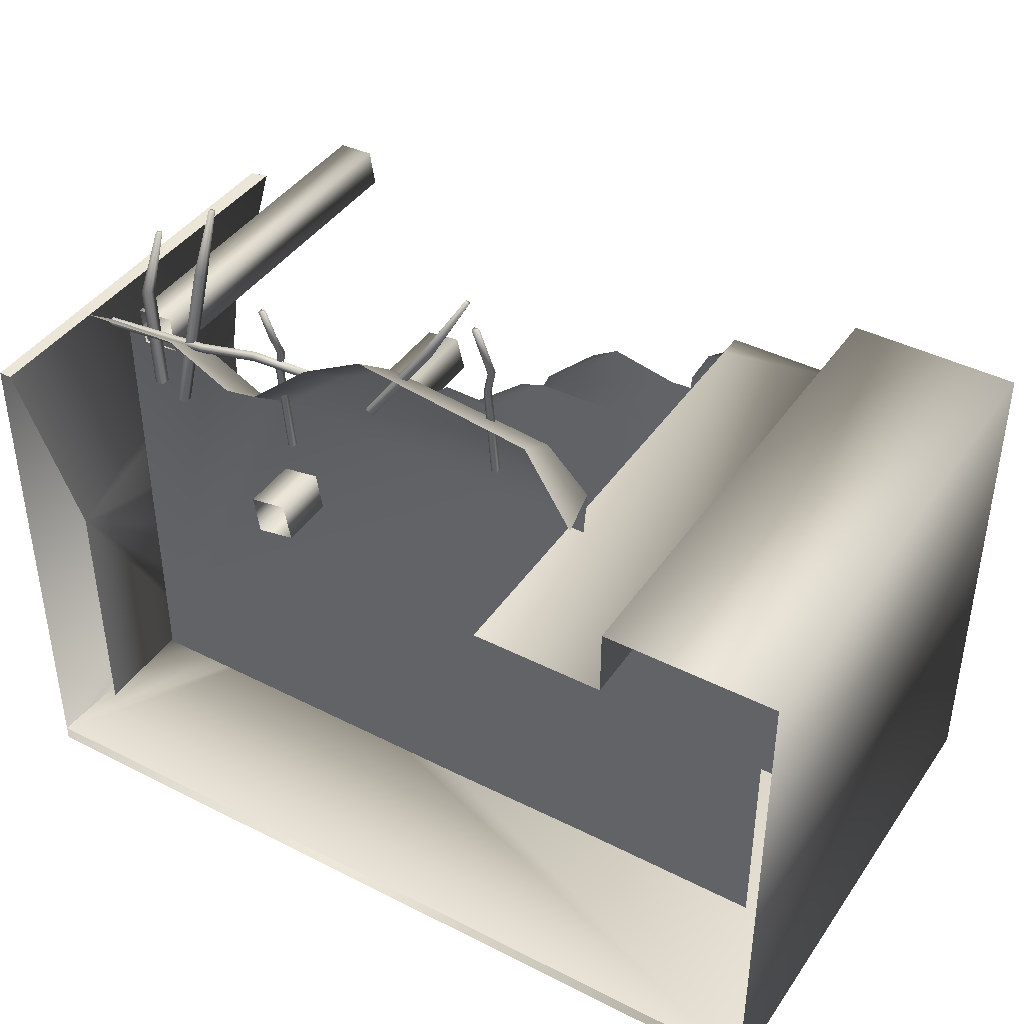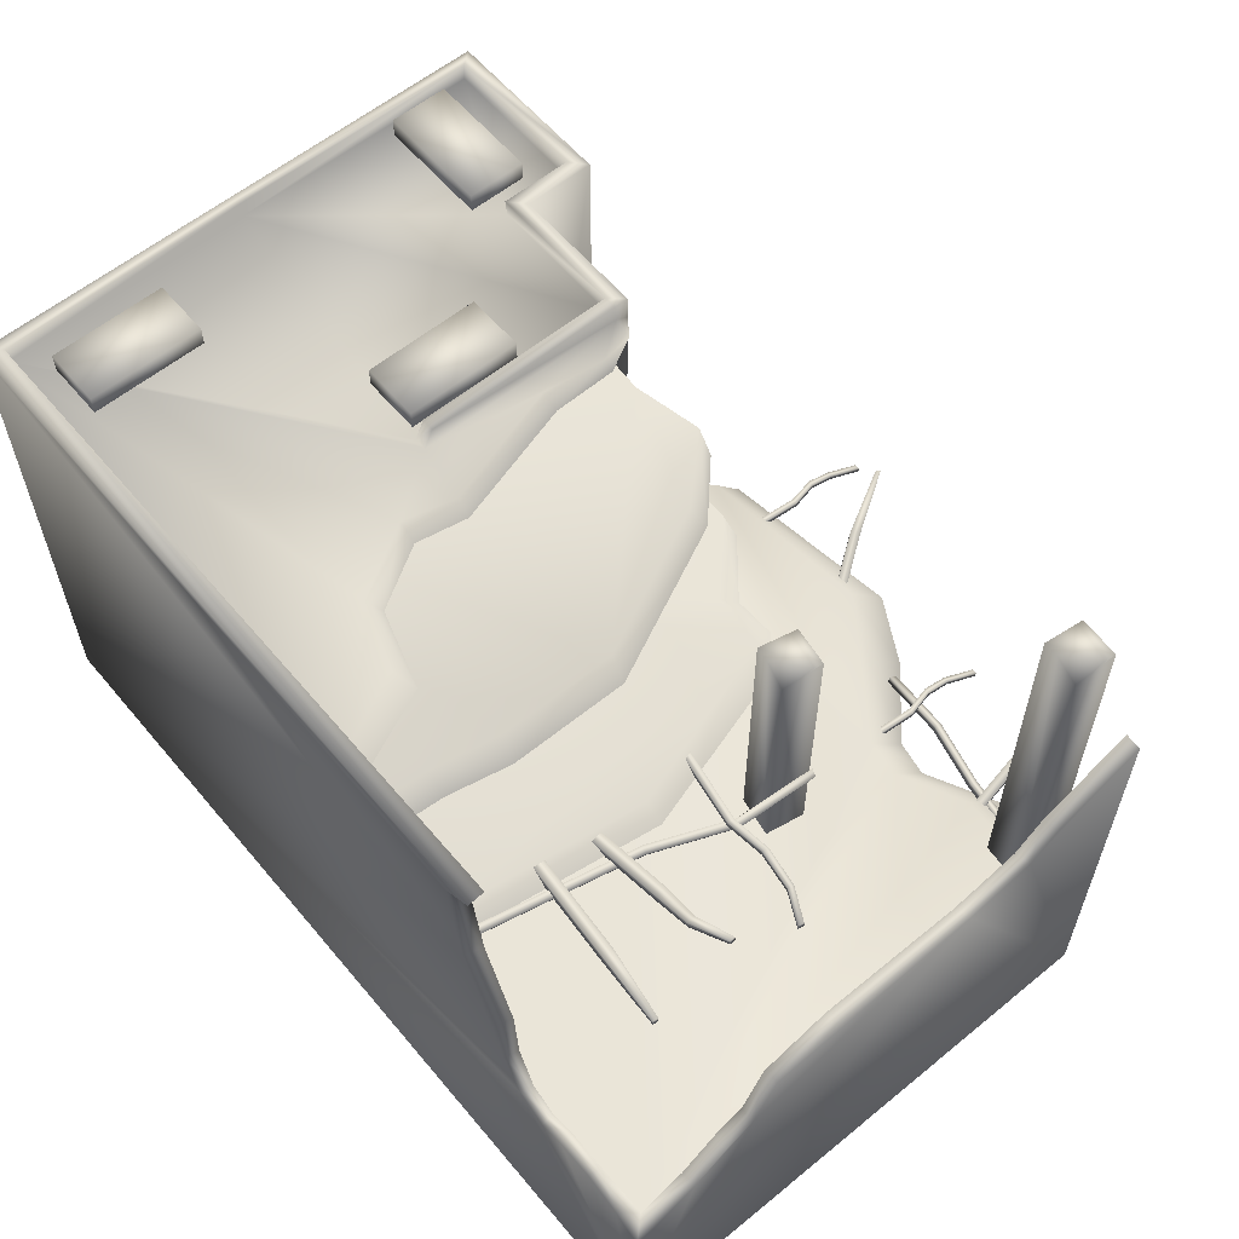
<metadata>
{"format":"obj","ext":"obj","renderer":"f3d","projection":"perspective","resolution":1024,"background":"white","views":[{"elev":41.8,"azim":31.5,"up":"+Z"},{"elev":59.6,"azim":-129.9,"up":"+Y"}]}
</metadata>
<code>
g fcbg_cityforest_broken_building_16
v 2.534 5.114 1.787
v 4.114 5.114 1.653
v 4.226 5.114 1.787
v 2.687 5.114 1.653
v 4.133 4.923 1.66
v 2.687 4.923 1.649
v 2.687 5.114 0.9745
v 2.687 4.923 0.9939
v 2.534 5.114 1.113
v 1.348 5.114 0.9744
v 1.349 4.923 0.9837
v 2.534 -0.004566 1.113
v 2.534 -0.005959 1.787
v 1.225 5.114 1.113
v 1.225 4.862 1.113
v 1.225 -0.004566 1.113
v 1.226 4.923 0.9906
v 1.225 5.114 0.9741
v 1.226 5.114 -0.9436
v 1.223 4.923 -1.035
v 1.347 4.923 -1.036
v 1.35 5.114 -0.9416
v 1.347 4.923 -1.036
v 4.114 5.114 1.653
v 4.133 4.923 1.66
v 4.133 4.923 -0.7573
v 4.114 5.114 -0.7584
v 4.133 4.923 -3.149
v 4.114 5.114 -3.155
v 4.226 5.114 -0.7614
v 4.226 5.114 -3.328
v 4.226 -0.004566 -3.328
v 4.226 5.114 1.787
v 4.226 -0.004566 -0.7614
v 4.226 -0.005959 1.787
v -4.089 4.212 1.818
v -4.217 4.13 1.854
v -4.221 4.127 1.854
v -4.223 3.725 1.025
v -4.089 3.781 0.9644
v -4.223 3.472 0.763
v -4.226 0.02092 1.85
v -4.223 3.337 0.1229
v -4.088 3.523 0.7109
v -4.226 -2.432e-05 -3.349
v -4.089 3.381 0.06845
v -4.223 2.683 -2.151
v -4.226 2.261 -2.74
v -4.223 3.361 -1.302
v -4.089 3.379 -1.322
v -4.089 3.182 -1.95
v -4.223 3.167 -1.922
v -4.083 2.682 -2.154
v -4.226 2.55 -2.423
v -4.083 2.558 -2.422
v -4.083 2.276 -2.764
v -4.082 2.107 -3.192
v -4.226 1.936 -3.349
v -3.939 2.085 -3.336
v -4.082 2.107 -3.192
v -3.634 2.316 -3.236
v -3.615 2.229 -3.342
v -3.271 2.332 -3.236
v -3.27 2.258 -3.349
v -3.03 2.18 -3.349
v -3.03 2.253 -3.236
v -2.753 2.363 -3.349
v -2.791 2.397 -3.236
v 4.226 -0.004566 -3.328
v -2.517 2.62 -3.323
v -2.565 2.646 -3.193
v -2.516 3.236 -3.188
v -2.111 3.971 -3.327
v 4.226 5.114 -3.328
v -2.469 3.22 -3.324
v -2.162 3.962 -3.158
v -1.968 4.944 -3.327
v -2.02 4.904 -3.158
v -2.262 5.146 -3.326
v 4.114 5.114 -3.155
v -2.247 5.13 -3.158
v 0.9135 4.334 0.9458
v 3.411 4.334 -3.244
v 3.411 4.334 1.096
v -0.9707 4.334 -0.892
v -0.3109 4.334 0.503
v 0.2487 4.334 1.084
v -0.46 4.169 0.5702
v 0.05826 4.169 1.056
v -1.161 4.169 -0.9198
v -1.023 4.455 -2.027
v -1.21 4.29 -2.094
v -0.8461 4.334 -2.646
v -0.806 4.334 -3.227
v -1.037 4.169 -2.654
v -0.9964 4.169 -3.227
v -0.1477 3.497 1.038
v -0.3404 3.39 1.038
v -0.8548 3.39 0.6125
v -0.7687 3.497 0.4545
v 3.411 3.497 1.094
v -1.249 3.387 0.6248
v 3.411 3.497 -3.237
v -1.295 3.469 0.4315
v -1.556 3.39 0.349
v -1.547 3.497 -3.217
v -2.029 3.39 -1.249
v -1.836 3.497 -1.249
v -1.739 3.39 -3.217
v 1.375 1.701 1.052
v 3.428 1.7 -3.192
v 3.428 1.701 1.109
v -4.053 1.7 -3.179
v -2.014 1.701 1.262
v 0.979 1.701 2.015
v 1.41 1.701 1.599
v 1.065 1.135 2.41
v 1.565 1.11 1.678
v -0.739 1.147 2.639
v -0.739 1.701 2.191
v -1.366 1.147 2.285
v -1.366 1.701 1.838
v -2.014 1.147 1.709
v -2.348 1.147 1.648
v -2.348 1.7 1.2
v -3.008 1.147 1.981
v -3.008 1.701 1.533
v -4.04 1.7 1.462
v -4.04 1.147 1.91
v 4.017 5.112 1.353
v 2.92 5.112 1.353
v 2.92 5.112 0.7896
v 4.017 5.112 0.7896
v 4.017 4.918 1.353
v 4.017 4.918 0.7896
v 4.017 4.918 0.7896
v 2.92 4.918 0.7896
v 2.92 4.918 0.7896
v 2.92 5.112 0.7896
v 2.92 5.112 1.353
v 2.92 4.918 1.353
v 2.92 4.918 1.353
v 2.92 5.112 1.353
v 4.017 5.112 1.353
v 4.017 4.918 1.353
v 3.244 5.112 -1.792
v 3.244 5.112 -2.889
v 3.808 5.112 -2.889
v 3.808 5.112 -1.792
v 3.244 4.918 -1.792
v 3.808 4.918 -1.792
v 3.808 4.918 -1.792
v 3.808 4.918 -2.889
v 3.808 4.918 -2.889
v 3.808 5.112 -2.889
v 3.244 5.112 -2.889
v 3.244 4.918 -2.889
v 3.244 4.918 -2.889
v 3.244 5.112 -2.889
v 3.244 5.112 -1.792
v 3.244 4.918 -1.792
v 2.687 4.923 0.9939
v 4.133 4.923 1.66
v 2.687 4.923 1.649
v 4.133 4.923 -0.7573
v 1.349 4.923 0.9837
v 1.347 4.923 -1.036
v 4.133 4.923 -3.149
v 1.223 4.923 -1.035
v 0.8001 4.923 -1.615
v 0.394 4.923 -2.282
v -0.5586 4.923 -3.144
v -0.2388 4.923 -2.5
v -0.7631 4.794 -3.144
v -0.4332 4.794 -2.402
v 0.2873 4.794 -2.178
v 0.6322 4.794 -1.608
v 0.678 4.923 -1.117
v 0.5426 4.794 -1.125
v 0.9002 4.794 0.08129
v 1.044 4.923 0.05106
v 1.226 4.923 0.9906
v 0.9726 4.923 0.6517
v 0.9121 4.793 0.6875
v 1.054 4.862 0.9908
v 1.225 4.862 1.113
v 2.024 5.112 -0.9811
v 2.024 5.112 0.1159
v 1.46 5.112 0.1159
v 1.46 5.112 -0.9811
v 2.024 4.918 -0.9811
v 1.46 4.918 -0.9811
v 1.46 4.918 -0.9811
v 1.46 4.918 0.1159
v 1.46 4.918 0.1159
v 1.46 5.112 0.1159
v 2.024 5.112 0.1159
v 2.024 4.918 0.1159
v 2.024 4.918 0.1159
v 2.024 5.112 0.1159
v 2.024 5.112 -0.9811
v 2.024 4.918 -0.9811
v -3.531 1.722 2.747
v -3.531 1.768 2.744
v -3.486 1.769 2.748
v -3.485 1.723 2.751
v -3.486 1.769 2.748
v -3.521 1.498 2.141
v -3.485 1.723 2.751
v -3.521 1.592 2.135
v -3.531 1.768 2.744
v -3.428 1.429 1.085
v -3.614 1.591 2.127
v -3.429 1.523 1.079
v -3.521 1.522 1.071
v -3.531 1.722 2.747
v -3.614 1.591 2.127
v -3.531 1.768 2.744
v -3.613 1.497 2.133
v -3.485 1.723 2.751
v -3.521 1.522 1.071
v -3.521 1.498 2.141
v -3.521 1.428 1.077
v -3.428 1.429 1.085
v -3.397 3.709 -2.508
v -3.393 3.765 -2.508
v -3.398 3.765 -2.454
v -3.402 3.71 -2.453
v -3.398 3.765 -2.454
v -2.668 3.44 -2.29
v -3.402 3.71 -2.453
v -2.661 3.553 -2.291
v -3.393 3.765 -2.508
v -1.398 3.357 -2.178
v -2.651 3.552 -2.402
v -1.391 3.469 -2.179
v -1.381 3.468 -2.29
v -3.397 3.709 -2.508
v -2.651 3.552 -2.402
v -3.393 3.765 -2.508
v -2.659 3.439 -2.401
v -3.402 3.71 -2.453
v -1.381 3.468 -2.29
v -2.668 3.44 -2.29
v -1.388 3.355 -2.29
v -1.398 3.357 -2.178
v -2.491 3.344 -0.000607
v -2.516 3.412 -0.007771
v -2.449 3.437 0.01169
v -2.425 3.368 0.01886
v -2.452 3.373 -0.7671
v -2.516 3.412 -0.007771
v -2.426 3.301 -0.7584
v -2.425 3.368 0.01886
v -2.151 3.383 -1.514
v -2.354 3.327 -0.7377
v -2.124 3.309 -1.506
v -1.821 3.455 -3.187
v -2.053 3.335 -1.485
v -1.795 3.381 -3.179
v -1.723 3.408 -3.158
v -2.151 3.383 -1.514
v -1.821 3.455 -3.187
v -1.75 3.482 -3.166
v -2.079 3.409 -1.493
v -1.723 3.408 -3.158
v -2.053 3.335 -1.485
v -2.452 3.373 -0.7671
v -2.354 3.327 -0.7377
v -2.381 3.399 -0.7465
v -2.516 3.412 -0.007771
v -2.425 3.368 0.01886
v -2.449 3.437 0.01169
v -3.28 3.715 -1.615
v -3.275 3.77 -1.621
v -3.269 3.775 -1.567
v -3.274 3.72 -1.561
v -3.361 3.173 -0.9453
v -3.361 3.232 -0.9453
v -3.372 3.232 -0.8877
v -3.372 3.173 -0.8877
v -3.058 3.225 -0.7866
v -3.361 3.232 -0.9453
v -3.058 3.164 -0.7866
v -3.372 3.173 -0.8877
v -2.727 3.382 -0.7819
v -3.068 3.164 -0.7267
v -2.727 3.318 -0.7819
v -2.383 3.456 -0.852
v -2.738 3.318 -0.7197
v -2.383 3.39 -0.852
v -1.283 3.461 -0.6621
v -2.394 3.39 -0.7875
v -1.283 3.386 -0.6621
v -1.296 3.386 -0.5897
v -3.372 3.232 -0.8877
v -3.068 3.164 -0.7267
v -3.372 3.173 -0.8877
v -3.068 3.225 -0.7267
v -3.361 3.232 -0.9453
v -2.738 3.318 -0.7197
v -3.058 3.225 -0.7866
v -2.738 3.382 -0.7197
v -2.394 3.39 -0.7875
v -2.727 3.382 -0.7819
v -2.394 3.456 -0.7875
v -1.296 3.386 -0.5897
v -2.383 3.456 -0.852
v -1.296 3.461 -0.5897
v -1.283 3.461 -0.6621
v -1.547 1.384 2.003
v -1.551 1.446 2.025
v -1.539 1.468 1.964
v -1.535 1.406 1.942
v -2.805 1.39 1.765
v -4.022 1.45 1.577
v -4.034 1.428 1.638
v -2.818 1.368 1.826
v -4.039 1.489 1.661
v -2.165 1.39 1.923
v -2.822 1.429 1.849
v -2.177 1.368 1.984
v -1.535 1.406 1.942
v -2.182 1.43 2.006
v -1.547 1.384 2.003
v -1.551 1.446 2.025
v -2.822 1.429 1.849
v -4.039 1.489 1.661
v -4.027 1.511 1.6
v -2.81 1.451 1.788
v -4.022 1.45 1.577
v -2.805 1.39 1.765
v -2.182 1.43 2.006
v -2.165 1.39 1.923
v -2.17 1.452 1.946
v -1.551 1.446 2.025
v -1.535 1.406 1.942
v -1.539 1.468 1.964
v -2.828 1.72 3.251
v -2.833 1.766 3.247
v -2.788 1.771 3.239
v -2.783 1.725 3.243
v -2.788 1.771 3.239
v -2.793 1.488 2.623
v -2.783 1.725 3.243
v -2.803 1.582 2.616
v -2.833 1.766 3.247
v -3.065 1.334 1.061
v -2.894 1.573 2.632
v -3.075 1.427 1.053
v -3.166 1.418 1.07
v -2.828 1.72 3.251
v -2.894 1.573 2.632
v -2.833 1.766 3.247
v -2.884 1.48 2.64
v -2.783 1.725 3.243
v -3.166 1.418 1.07
v -2.793 1.488 2.623
v -3.156 1.325 1.077
v -3.065 1.334 1.061
v -1.967 1.276 2.669
v -1.967 1.325 2.669
v -1.919 1.325 2.674
v -1.919 1.276 2.674
v -1.919 1.325 2.674
v -1.807 1.268 2.411
v -1.919 1.276 2.674
v -1.807 1.32 2.411
v -1.967 1.325 2.669
v -1.826 1.396 2.137
v -1.858 1.32 2.406
v -1.826 1.45 2.137
v -1.907 1.457 1.857
v -1.878 1.45 2.132
v -1.907 1.512 1.857
v -1.822 1.453 0.9333
v -1.961 1.512 1.852
v -1.822 1.515 0.9333
v -1.883 1.515 0.928
v -1.967 1.276 2.669
v -1.858 1.32 2.406
v -1.967 1.325 2.669
v -1.858 1.268 2.406
v -1.919 1.276 2.674
v -1.878 1.45 2.132
v -1.807 1.268 2.411
v -1.878 1.396 2.132
v -1.961 1.512 1.852
v -1.826 1.396 2.137
v -1.961 1.457 1.852
v -1.883 1.515 0.928
v -1.907 1.457 1.857
v -1.883 1.453 0.928
v -1.822 1.453 0.9333
v 0.3848 1.341 3.344
v 0.3848 1.39 3.344
v 0.4332 1.39 3.349
v 0.4332 1.341 3.349
v 0.4332 1.39 3.349
v 0.5445 1.333 3.086
v 0.4332 1.341 3.349
v 0.5445 1.384 3.086
v 0.3848 1.39 3.344
v 0.5264 1.461 2.812
v 0.4942 1.384 3.081
v 0.5264 1.514 2.812
v 0.4454 1.521 2.532
v 0.4741 1.514 2.807
v 0.4454 1.577 2.532
v 0.5295 1.518 1.608
v 0.3912 1.577 2.527
v 0.5295 1.58 1.608
v 0.4687 1.58 1.603
v 0.3848 1.341 3.344
v 0.4942 1.384 3.081
v 0.3848 1.39 3.344
v 0.4942 1.333 3.081
v 0.4332 1.341 3.349
v 0.4741 1.514 2.807
v 0.5445 1.333 3.086
v 0.4741 1.461 2.807
v 0.3912 1.577 2.527
v 0.5264 1.461 2.812
v 0.3912 1.521 2.527
v 0.4687 1.58 1.603
v 0.4454 1.521 2.532
v 0.4687 1.518 1.603
v 0.5295 1.518 1.608
v 0.0674 1.72 3.289
v 0.06123 1.766 3.288
v 0.09822 1.771 3.262
v 0.1044 1.725 3.263
v -0.2542 1.573 2.756
v 0.06123 1.766 3.288
v -0.2416 1.48 2.759
v 0.1044 1.725 3.263
v -0.8588 1.47 1.889
v -0.1663 1.488 2.705
v -0.8462 1.377 1.891
v -0.7709 1.385 1.838
v 0.09822 1.771 3.262
v -0.1663 1.488 2.705
v 0.1044 1.725 3.263
v -0.1789 1.582 2.703
v 0.06123 1.766 3.288
v -0.7709 1.385 1.838
v -0.2542 1.573 2.756
v -0.7835 1.479 1.836
v -0.8588 1.47 1.889
v -2.53 3.436 -1.621
v -1.263 3.312 -1.729
v -1.274 3.301 -1.84
v -2.541 3.425 -1.731
v -1.264 3.413 -1.851
v -2.902 3.578 -1.647
v -2.531 3.537 -1.743
v -2.91 3.57 -1.73
v -3.274 3.72 -1.561
v -2.903 3.654 -1.739
v -3.28 3.715 -1.615
v -3.275 3.77 -1.621
v -2.531 3.537 -1.743
v -1.264 3.413 -1.851
v -1.253 3.424 -1.741
v -2.52 3.548 -1.632
v -1.263 3.312 -1.729
v -2.53 3.436 -1.621
v -2.902 3.578 -1.647
v -2.895 3.662 -1.656
v -3.274 3.72 -1.561
v -2.903 3.654 -1.739
v -3.269 3.775 -1.567
v -3.275 3.77 -1.621
v -1.765 4.383 0.3943
v -2.145 1.137 0.3272
v -2.145 4.409 0.3272
v -1.765 1.134 0.3943
v -1.698 1.138 0.01382
v -1.698 4.416 0.01381
v -2.078 1.128 -0.05327
v -1.851 4.426 -0.01324
v -2.129 4.417 0.2369
v -1.765 4.383 0.3943
v -2.145 4.409 0.3272
v -2.078 4.328 -0.05327
v -2.145 1.137 0.3272
v -3.459 5.275 1.732
v -3.844 1.683 1.699
v -3.844 5.301 1.699
v -3.459 1.68 1.732
v -3.425 1.684 1.347
v -3.425 5.308 1.347
v -3.81 1.674 1.314
v -3.58 5.318 1.334
v -3.836 5.309 1.607
v -3.459 5.275 1.732
v -3.844 5.301 1.699
v -3.81 5.22 1.314
v -3.844 1.683 1.699
v -4.082 2.107 -3.192
v -4.082 0.6779 -3.192
v -4.086 0.6781 -0.5269
v -4.083 2.276 -2.764
v -4.083 2.558 -2.422
v -4.083 2.682 -2.154
v -4.089 3.182 -1.95
v -4.089 3.379 -1.322
v -4.089 3.381 0.06845
v -4.088 3.523 0.7109
v -4.101 0.02092 1.85
v -4.089 4.212 1.818
v -4.089 3.781 0.9644
v 4.226 5.114 1.787
v 4.226 -0.005959 1.787
v 2.534 -0.005959 1.787
v 2.534 5.114 1.787
v 4.226 5.114 -3.176
v -2.02 4.904 -3.158
v -2.247 5.13 -3.158
v -2.162 3.962 -3.158
v 4.226 -0.004566 -3.176
v -2.565 2.646 -3.193
v -2.516 3.236 -3.188
v -2.791 2.397 -3.236
v -4.226 -2.432e-05 -3.196
v -3.03 2.253 -3.236
v -3.271 2.332 -3.236
v -3.634 2.316 -3.236
v -4.082 2.107 -3.192
v -4.221 4.127 1.854
v -4.089 4.212 1.818
v -4.101 0.02092 1.85
v -4.226 0.02092 1.85
g fcbg_cityforest_broken_building_16_0
f 3 2 1
f 2 4 1
f 2 5 4
f 5 6 4
f 4 6 7
f 6 8 7
f 1 4 9
f 4 7 9
f 7 8 10
f 8 11 10
f 9 12 1
f 12 13 1
f 9 7 14
f 7 10 14
f 12 9 15
f 14 15 9
f 16 12 15
f 17 15 14
f 18 17 14
f 14 10 18
f 17 18 19
f 19 18 10
f 20 17 19
f 21 20 19
f 22 21 19
f 22 19 10
f 10 11 22
f 11 23 22
f 26 25 24
f 27 26 24
f 28 26 27
f 29 28 27
f 27 24 30
f 29 27 30
f 31 29 30
f 32 31 30
f 24 33 30
f 34 32 30
f 34 30 33
f 35 34 33
f 38 37 36
f 39 38 36
f 36 40 39
f 39 41 38
f 41 39 40
f 41 42 38
f 43 42 41
f 44 41 40
f 41 44 43
f 45 42 43
f 44 46 43
f 47 45 43
f 48 45 47
f 43 46 49
f 46 50 49
f 50 51 49
f 49 52 43
f 51 52 49
f 52 47 43
f 47 52 51
f 53 47 51
f 47 53 54
f 54 48 47
f 53 55 54
f 48 54 55
f 56 48 55
f 48 56 57
f 58 48 57
f 58 45 48
f 58 59 45
f 59 58 60
f 60 61 59
f 61 62 59
f 59 62 45
f 62 61 63
f 64 62 63
f 62 64 45
f 65 64 63
f 64 65 45
f 66 65 63
f 65 67 45
f 67 65 66
f 68 67 66
f 67 69 45
f 70 67 68
f 67 70 69
f 71 70 68
f 70 71 72
f 70 73 69
f 69 73 74
f 75 70 72
f 75 73 70
f 72 76 75
f 76 73 75
f 73 76 77
f 73 77 74
f 76 78 77
f 77 79 74
f 77 78 79
f 80 74 79
f 79 78 81
f 81 80 79
f 84 83 82
f 83 85 82
f 82 85 86
f 87 82 86
f 86 88 87
f 88 86 85
f 88 89 87
f 90 88 85
f 85 91 90
f 91 85 83
f 91 92 90
f 93 91 83
f 92 91 93
f 94 93 83
f 95 92 93
f 95 93 94
f 96 95 94
f 99 98 97
f 100 99 97
f 97 101 100
f 102 99 100
f 101 103 100
f 104 102 100
f 100 103 104
f 105 102 104
f 103 106 104
f 107 105 104
f 106 108 104
f 108 107 104
f 106 109 108
f 109 107 108
f 112 111 110
f 110 111 113
f 114 110 113
f 110 114 115
f 116 110 115
f 115 117 116
f 117 118 116
f 119 117 115
f 120 119 115
f 115 114 120
f 121 119 120
f 122 121 120
f 114 122 120
f 123 121 122
f 114 123 122
f 124 123 114
f 125 124 114
f 114 113 125
f 126 124 125
f 127 125 113
f 127 126 125
f 128 127 113
f 129 126 127
f 128 129 127
f 132 131 130
f 133 132 130
f 133 130 134
f 135 133 134
f 132 133 136
f 137 132 136
f 140 139 138
f 141 140 138
f 144 143 142
f 145 144 142
f 148 147 146
f 149 148 146
f 149 146 150
f 151 149 150
f 148 149 152
f 153 148 152
f 156 155 154
f 157 156 154
f 160 159 158
f 161 160 158
f 164 163 162
f 163 165 162
f 162 165 166
f 165 167 166
f 168 167 165
f 169 167 168
f 170 169 168
f 171 170 168
f 172 171 168
f 173 171 172
f 172 174 173
f 174 175 173
f 173 175 171
f 175 176 171
f 171 176 170
f 176 177 170
f 170 177 178
f 178 169 170
f 177 179 178
f 179 180 178
f 181 169 178
f 180 181 178
f 182 169 181
f 181 180 183
f 183 182 181
f 180 184 183
f 183 184 185
f 185 182 183
f 186 182 185
f 189 188 187
f 190 189 187
f 190 187 191
f 192 190 191
f 189 190 193
f 194 189 193
f 197 196 195
f 198 197 195
f 201 200 199
f 202 201 199
f 205 204 203
f 206 205 203
f 209 208 207
f 208 210 207
f 207 210 211
f 208 212 210
f 210 213 211
f 212 214 210
f 210 214 213
f 214 215 213
f 218 217 216
f 217 219 216
f 216 219 220
f 217 221 219
f 219 222 220
f 221 223 219
f 219 223 222
f 223 224 222
f 227 226 225
f 228 227 225
f 231 230 229
f 230 232 229
f 229 232 233
f 230 234 232
f 232 235 233
f 234 236 232
f 232 236 235
f 236 237 235
f 240 239 238
f 239 241 238
f 238 241 242
f 239 243 241
f 241 244 242
f 243 245 241
f 241 245 244
f 245 246 244
f 249 248 247
f 250 249 247
f 252 251 247
f 251 253 247
f 247 253 254
f 251 255 253
f 253 256 254
f 255 257 253
f 253 257 256
f 255 258 257
f 257 259 256
f 258 260 257
f 257 260 259
f 260 261 259
f 264 263 262
f 265 264 262
f 266 264 265
f 267 266 265
f 265 262 268
f 269 267 265
f 270 265 268
f 270 269 265
f 270 268 271
f 272 269 270
f 273 270 271
f 273 272 270
f 276 275 274
f 277 276 274
f 280 279 278
f 281 280 278
f 283 282 278
f 282 284 278
f 278 284 285
f 282 286 284
f 284 287 285
f 286 288 284
f 284 288 287
f 288 286 289
f 288 290 287
f 291 288 289
f 290 288 291
f 289 292 291
f 293 290 291
f 292 294 291
f 291 294 293
f 294 295 293
f 298 297 296
f 297 299 296
f 296 299 300
f 297 301 299
f 299 302 300
f 301 303 299
f 299 303 302
f 303 301 304
f 303 305 302
f 306 303 304
f 305 303 306
f 304 307 306
f 308 305 306
f 307 309 306
f 306 309 308
f 309 310 308
f 313 312 311
f 314 313 311
f 317 316 315
f 318 317 315
f 319 317 318
f 318 315 320
f 321 319 318
f 322 318 320
f 321 318 322
f 322 320 323
f 324 321 322
f 325 322 323
f 324 322 325
f 326 324 325
f 329 328 327
f 330 329 327
f 331 329 330
f 332 331 330
f 330 327 333
f 334 332 330
f 335 330 333
f 335 334 330
f 335 333 336
f 337 334 335
f 338 335 336
f 338 337 335
f 341 340 339
f 342 341 339
f 345 344 343
f 344 346 343
f 343 346 347
f 344 348 346
f 346 349 347
f 348 350 346
f 346 350 349
f 350 351 349
f 354 353 352
f 353 355 352
f 352 355 356
f 353 357 355
f 355 358 356
f 357 359 355
f 355 359 358
f 359 360 358
f 363 362 361
f 364 363 361
f 367 366 365
f 366 368 365
f 365 368 369
f 366 370 368
f 368 371 369
f 370 372 368
f 368 372 371
f 372 370 373
f 372 374 371
f 375 372 373
f 374 372 375
f 373 376 375
f 377 374 375
f 376 378 375
f 375 378 377
f 378 379 377
f 382 381 380
f 381 383 380
f 380 383 384
f 381 385 383
f 383 386 384
f 385 387 383
f 383 387 386
f 387 385 388
f 387 389 386
f 390 387 388
f 389 387 390
f 388 391 390
f 392 389 390
f 391 393 390
f 390 393 392
f 393 394 392
f 397 396 395
f 398 397 395
f 401 400 399
f 400 402 399
f 399 402 403
f 400 404 402
f 402 405 403
f 404 406 402
f 402 406 405
f 406 404 407
f 406 408 405
f 409 406 407
f 408 406 409
f 407 410 409
f 411 408 409
f 410 412 409
f 409 412 411
f 412 413 411
f 416 415 414
f 415 417 414
f 414 417 418
f 415 419 417
f 417 420 418
f 419 421 417
f 417 421 420
f 421 419 422
f 421 423 420
f 424 421 422
f 423 421 424
f 422 425 424
f 426 423 424
f 425 427 424
f 424 427 426
f 427 428 426
f 431 430 429
f 432 431 429
f 434 433 429
f 433 435 429
f 429 435 436
f 433 437 435
f 435 438 436
f 437 439 435
f 435 439 438
f 439 440 438
f 443 442 441
f 442 444 441
f 441 444 445
f 442 446 444
f 444 447 445
f 446 448 444
f 444 448 447
f 448 449 447
f 452 451 450
f 453 452 450
f 454 452 453
f 453 450 455
f 456 454 453
f 457 453 455
f 456 453 457
f 457 455 458
f 459 456 457
f 460 457 458
f 459 457 460
f 461 459 460
f 464 463 462
f 465 464 462
f 466 464 465
f 467 466 465
f 468 467 465
f 469 465 462
f 469 468 465
f 470 468 469
f 471 469 462
f 472 470 469
f 472 469 471
f 473 472 471
f 476 475 474
f 475 477 474
f 477 478 474
f 478 479 474
f 479 478 480
f 480 481 479
f 479 481 482
f 482 483 479
f 482 484 483
f 480 485 481
f 481 485 482
f 484 482 485
f 485 480 486
f 486 484 485
f 489 488 487
f 488 490 487
f 490 491 487
f 491 492 487
f 492 491 493
f 493 494 492
f 492 494 495
f 495 496 492
f 495 497 496
f 493 498 494
f 494 498 495
f 497 495 498
f 498 493 499
f 499 497 498
f 502 501 500
f 503 502 500
f 504 502 503
f 505 502 504
f 506 502 505
f 507 502 506
f 508 502 507
f 509 502 508
f 510 502 509
f 511 510 509
f 512 511 509
f 515 514 513
f 516 515 513
f 519 518 517
f 518 520 517
f 520 521 517
f 520 522 521
f 520 523 522
f 522 524 521
f 521 524 525
f 524 526 525
f 526 527 525
f 527 528 525
f 528 529 525
f 532 531 530
f 533 532 530

</code>
